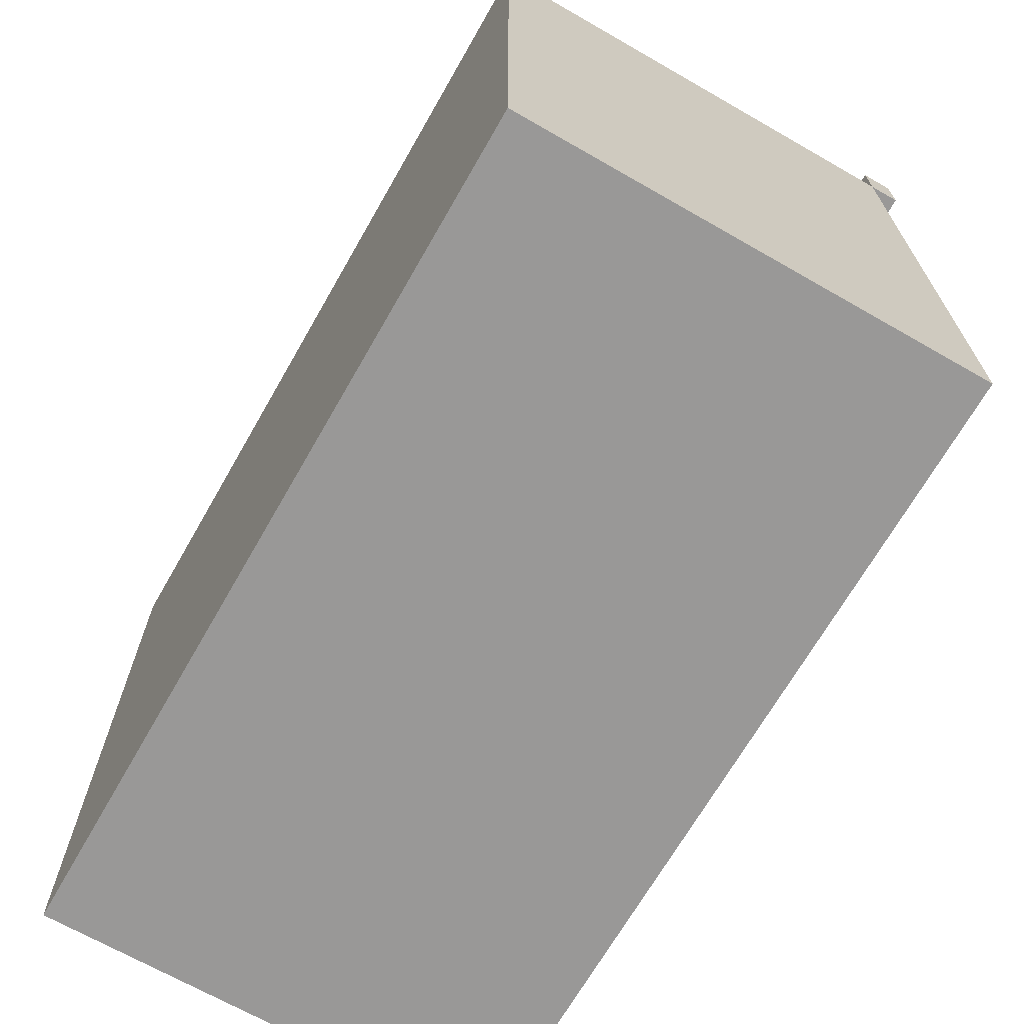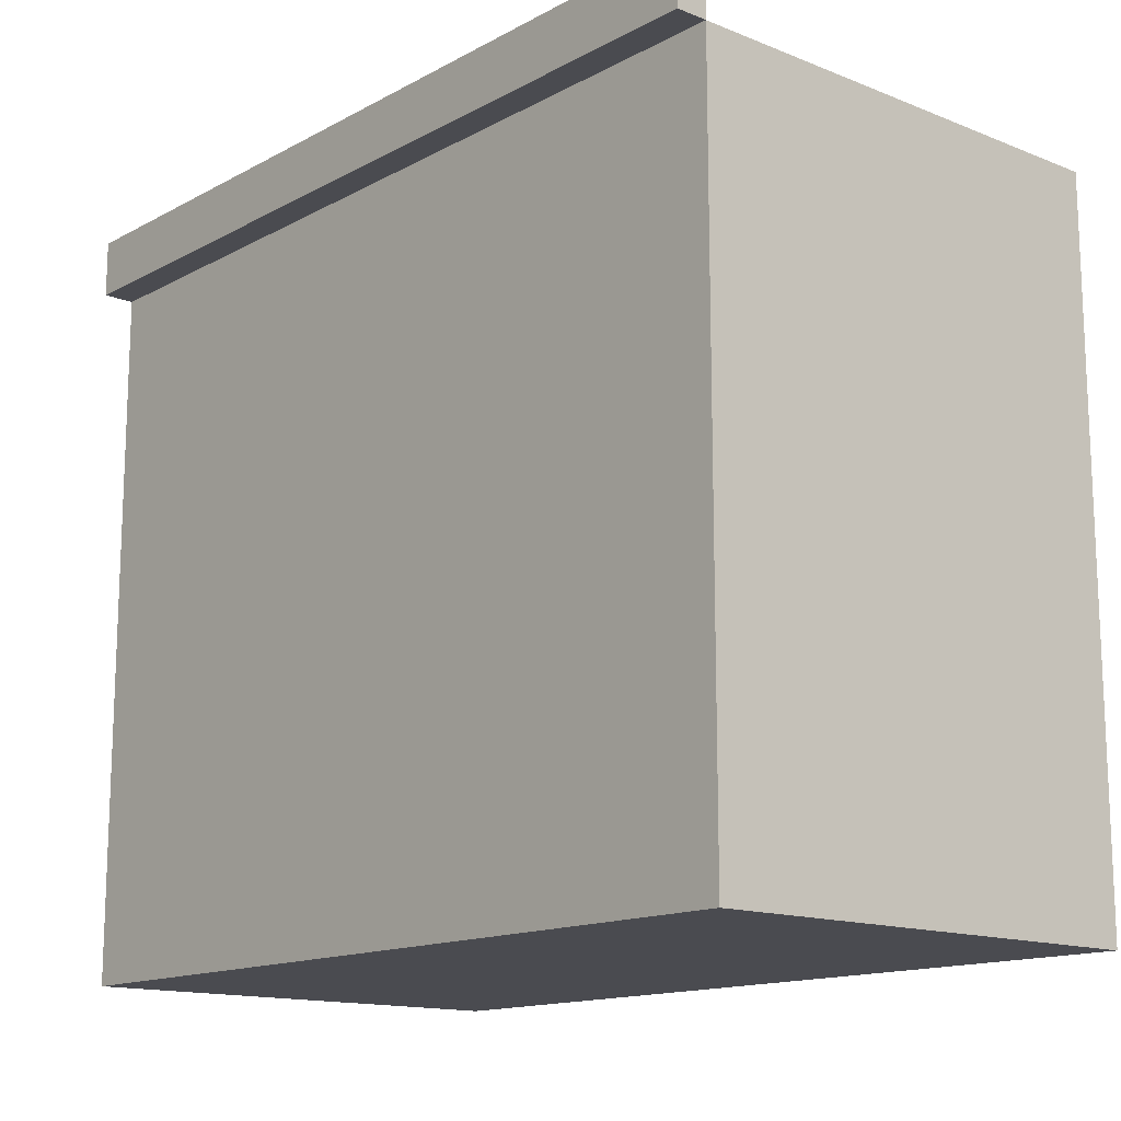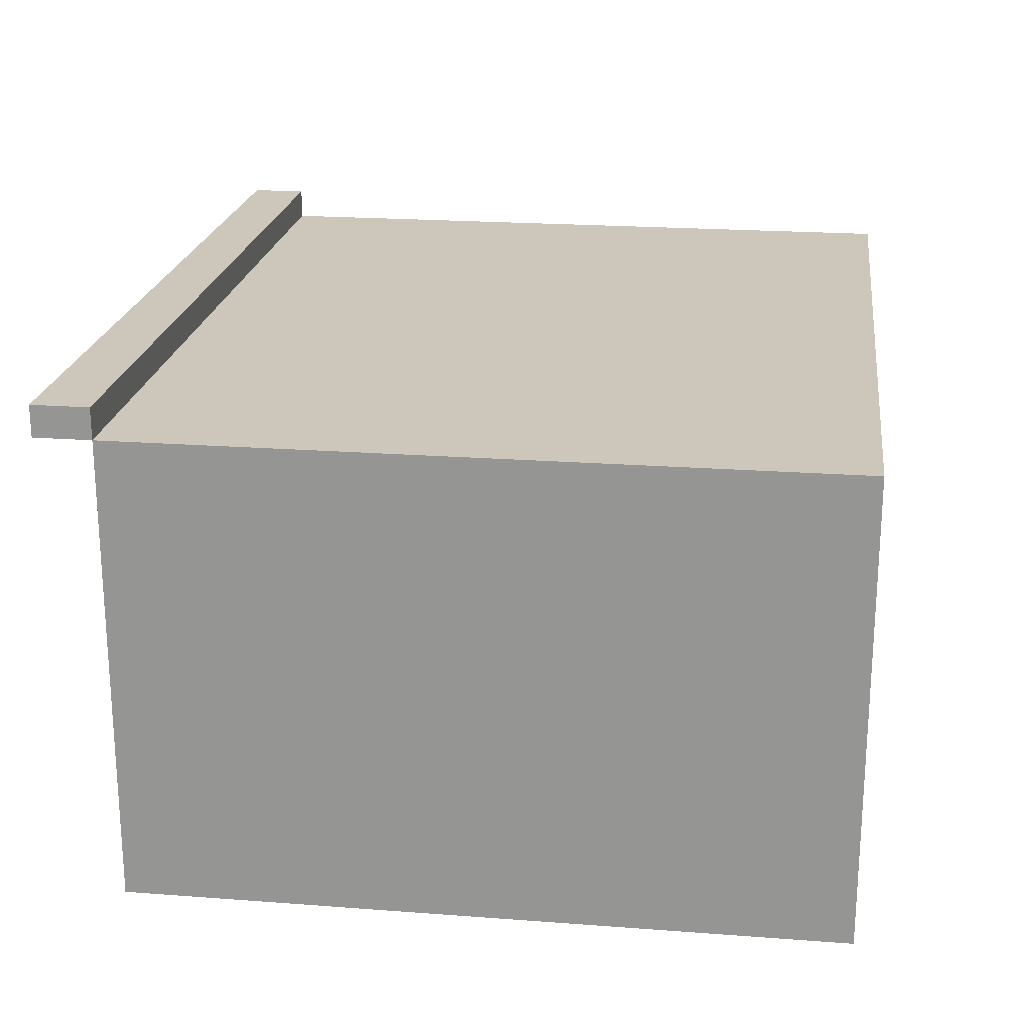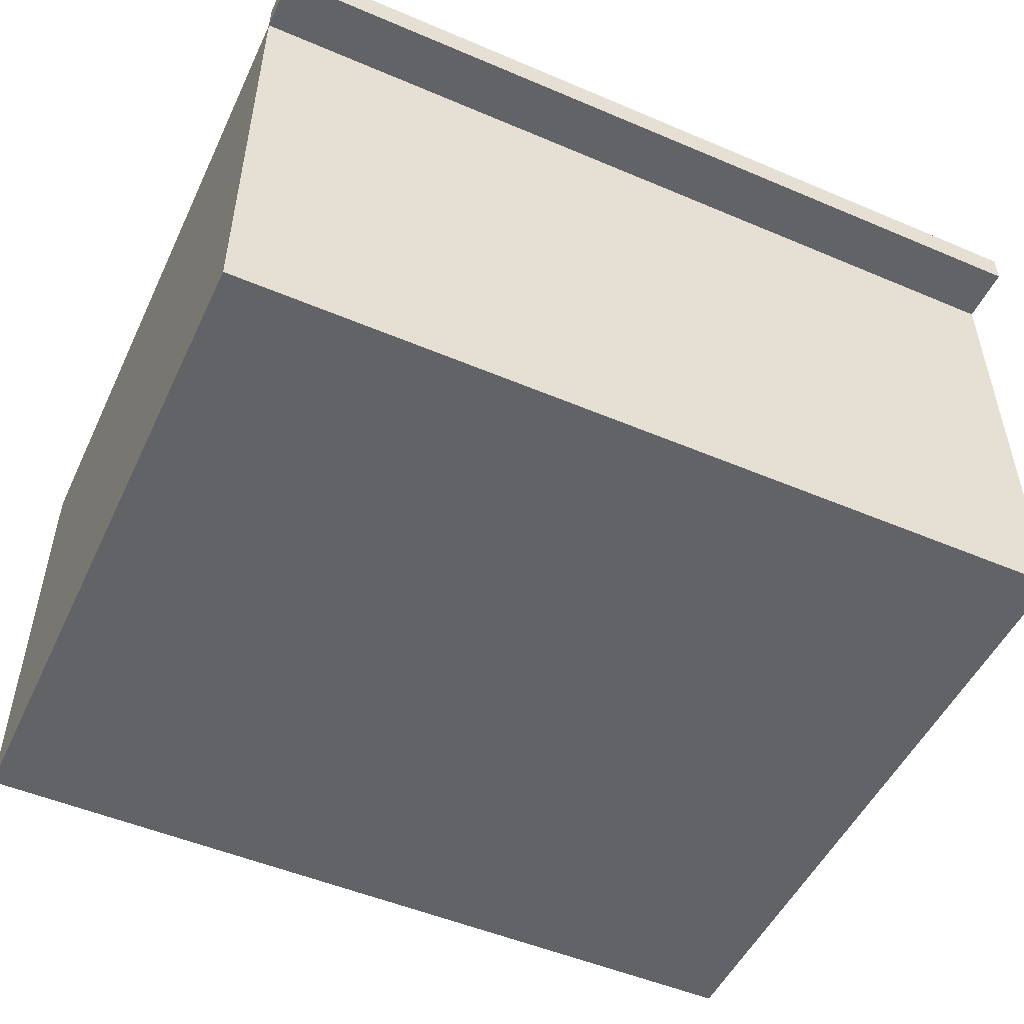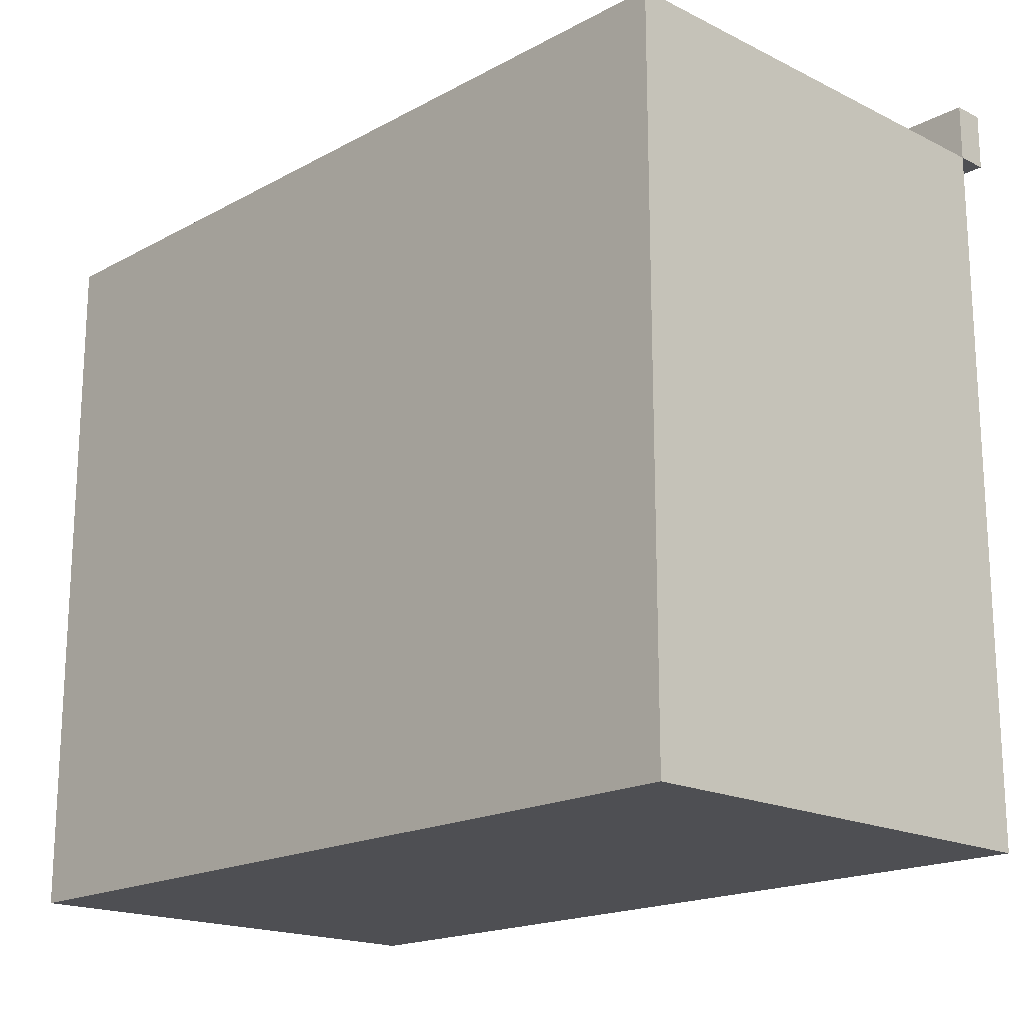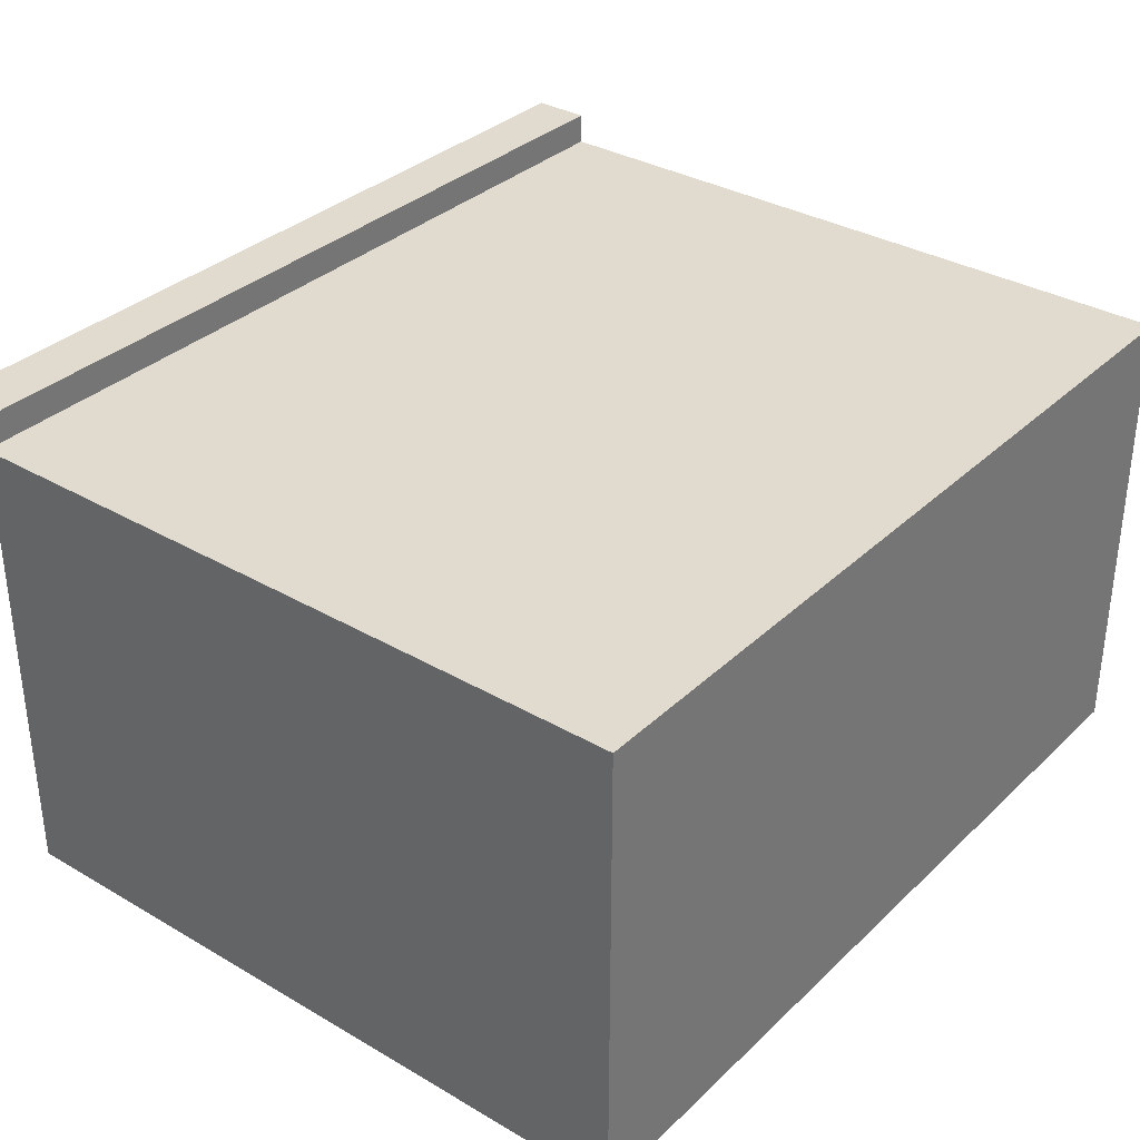
<metadata>
{"format":"obj","ext":"obj","renderer":"f3d","projection":"perspective","resolution":1024,"background":"white","views":[{"elev":-68.7,"azim":-119.8,"up":"+Y"},{"elev":-14.4,"azim":49.1,"up":"+Y"},{"elev":21.3,"azim":-82.4,"up":"+Z"},{"elev":-50.8,"azim":155.1,"up":"+Z"},{"elev":-18.2,"azim":-133.8,"up":"+Y"},{"elev":33.7,"azim":-51.6,"up":"+Z"}]}
</metadata>
<code>
v -0.3429 -0.4154 0.09974
v 0.3429 -0.4154 -0.2743
v 0.3429 -0.4154 0.09974
v -0.3429 -0.4154 -0.2743
v 0.3429 0.148 0.09974
v -0.3429 0.148 -0.2743
v 0.3429 0.148 -0.2743
v -0.3429 0.148 0.09974
v -0.3429 0.148 0.1247
v -0.3429 0.1934 0.09974
v 0.3429 0.148 0.1247
v 0.3429 0.1934 0.09974
v 0.3429 0.1934 0.1247
v -0.3429 0.1934 0.1247
g mesh1_mesh1-geometry
f 1 2 3
f 2 1 4
f 2 5 3
f 5 1 3
f 1 6 4
f 5 2 7
f 1 5 8
f 6 1 8
f 5 9 8
f 10 5 8
f 9 5 11
f 9 10 8
f 5 10 12
f 5 13 11
f 13 9 11
f 10 9 14
f 10 13 12
f 13 5 12
f 9 13 14
f 13 10 14
g mesh1_mesh1-geometry
f 3 2 1
f 4 1 2
f 3 5 2
f 3 1 5
f 4 6 1
f 4 2 6
f 7 2 5
f 8 5 1
f 8 1 6
f 7 6 2
f 7 5 6
f 8 6 5
f 8 9 5
f 8 5 10
f 11 5 9
f 8 10 9
f 12 10 5
f 11 13 5
f 11 9 13
f 14 9 10
f 12 13 10
f 12 5 13
f 14 13 9
f 14 10 13
g mesh1_mesh1-geometry
f 6 2 4
f 2 6 7
g mesh1_mesh1-geometry
f 6 5 7
f 5 6 8

</code>
